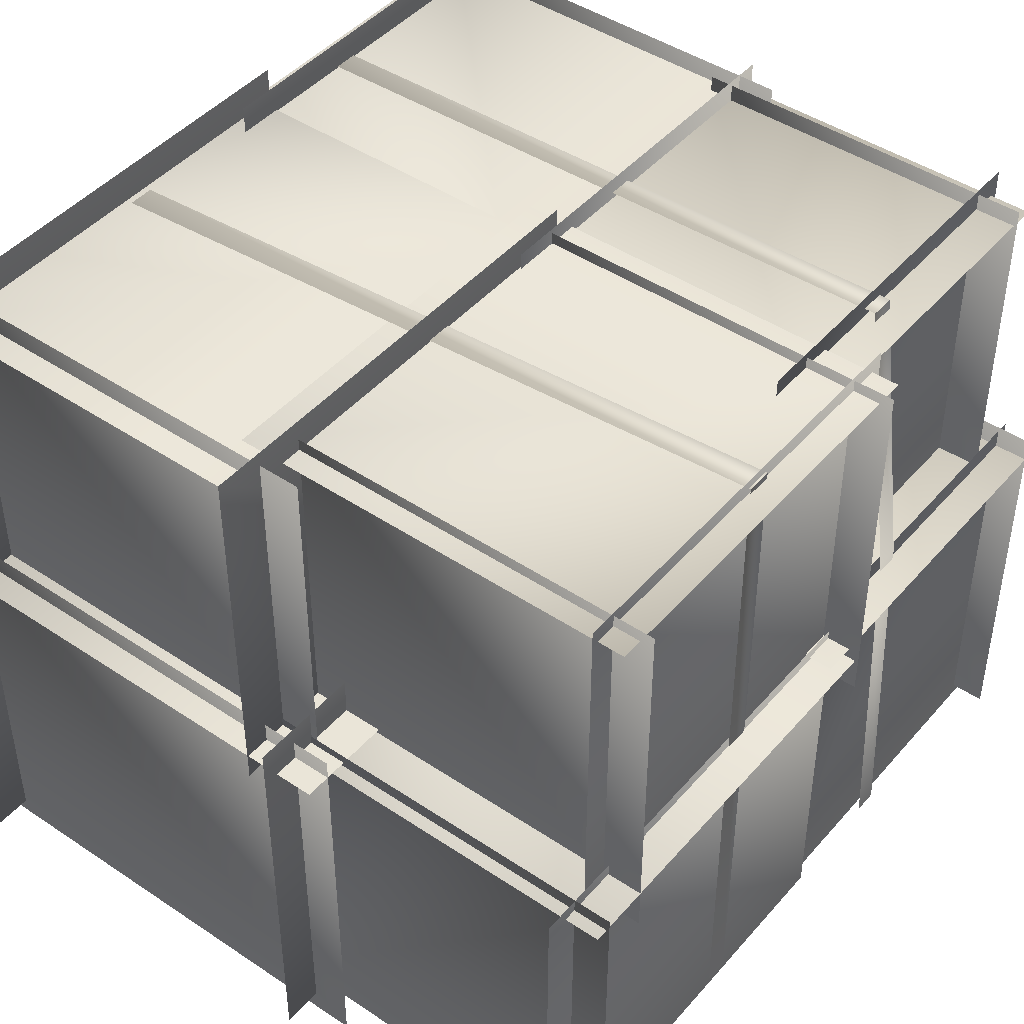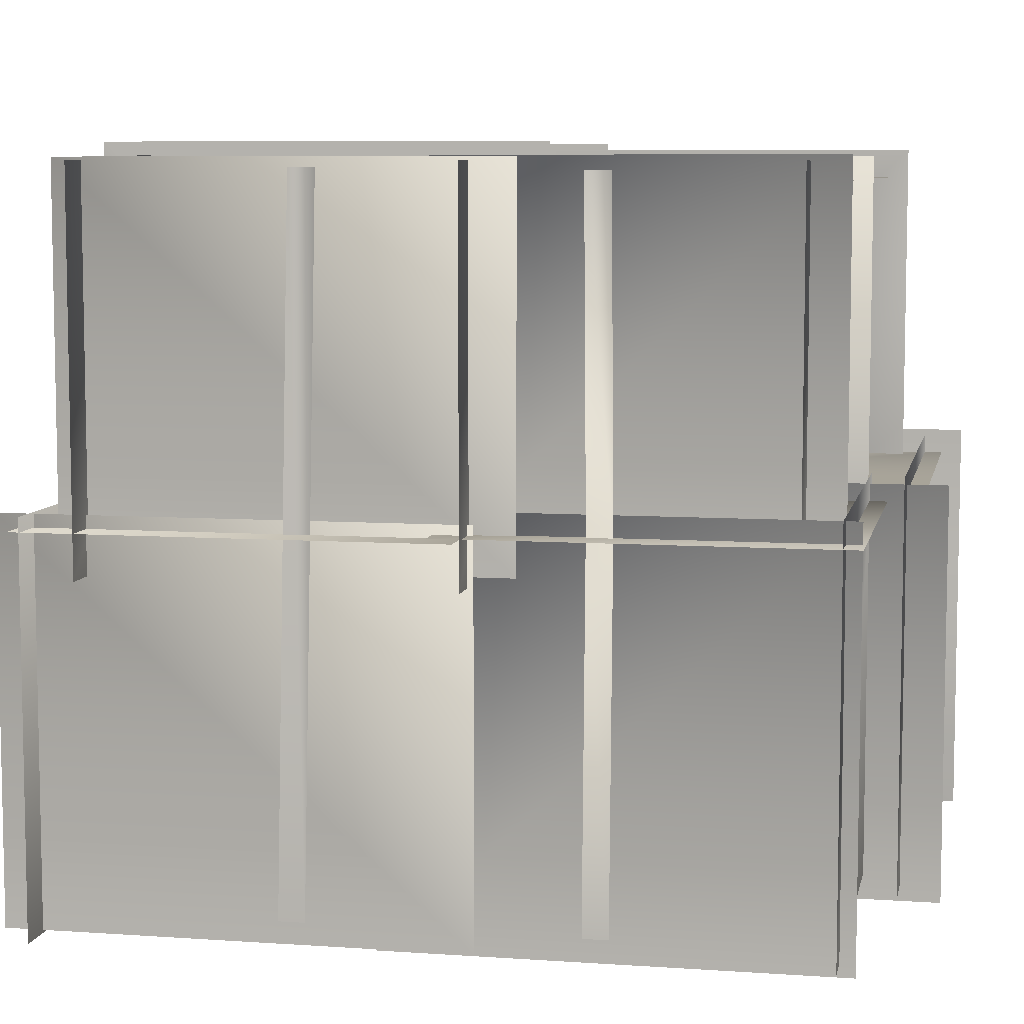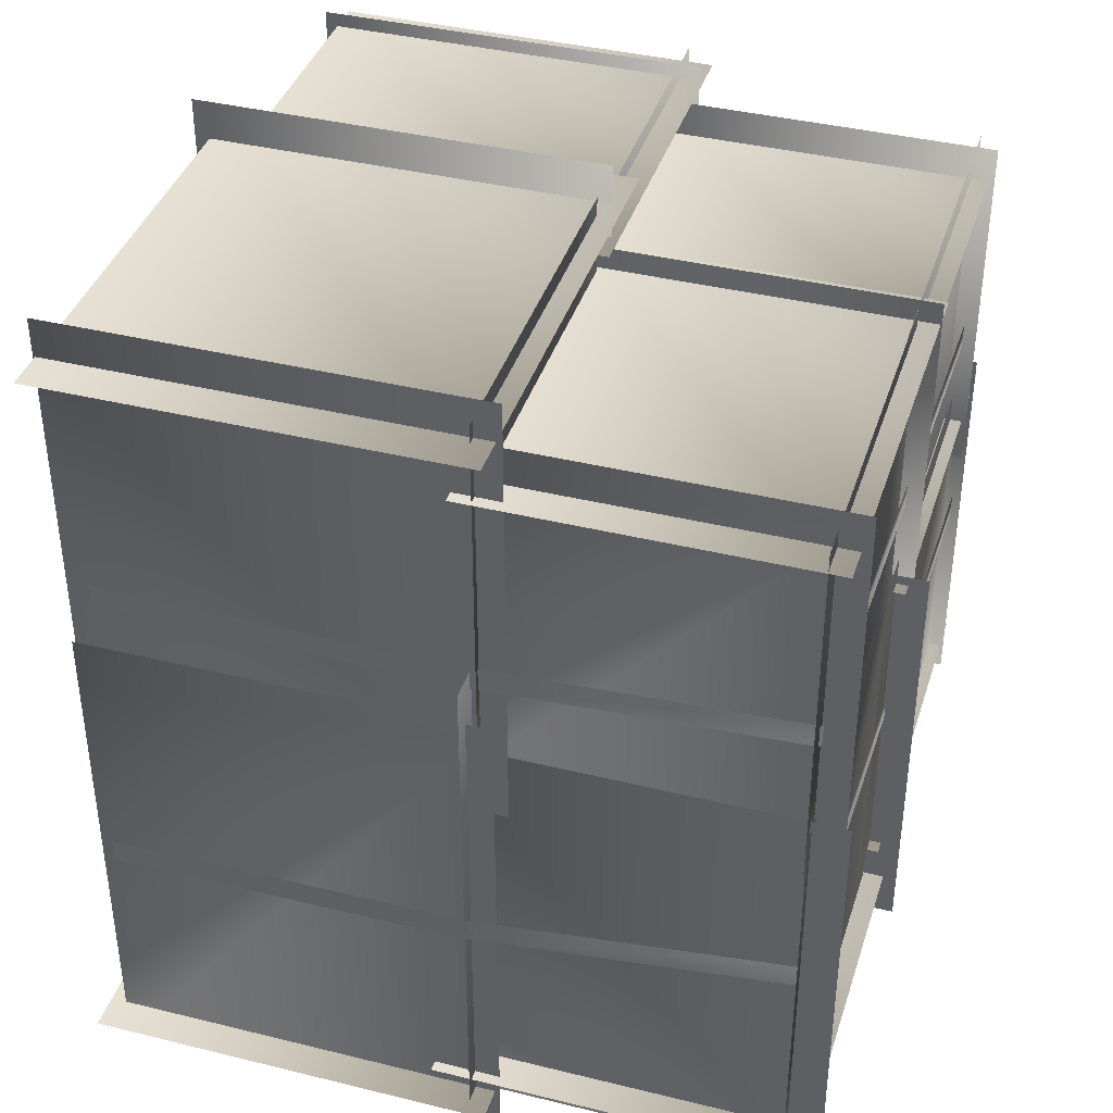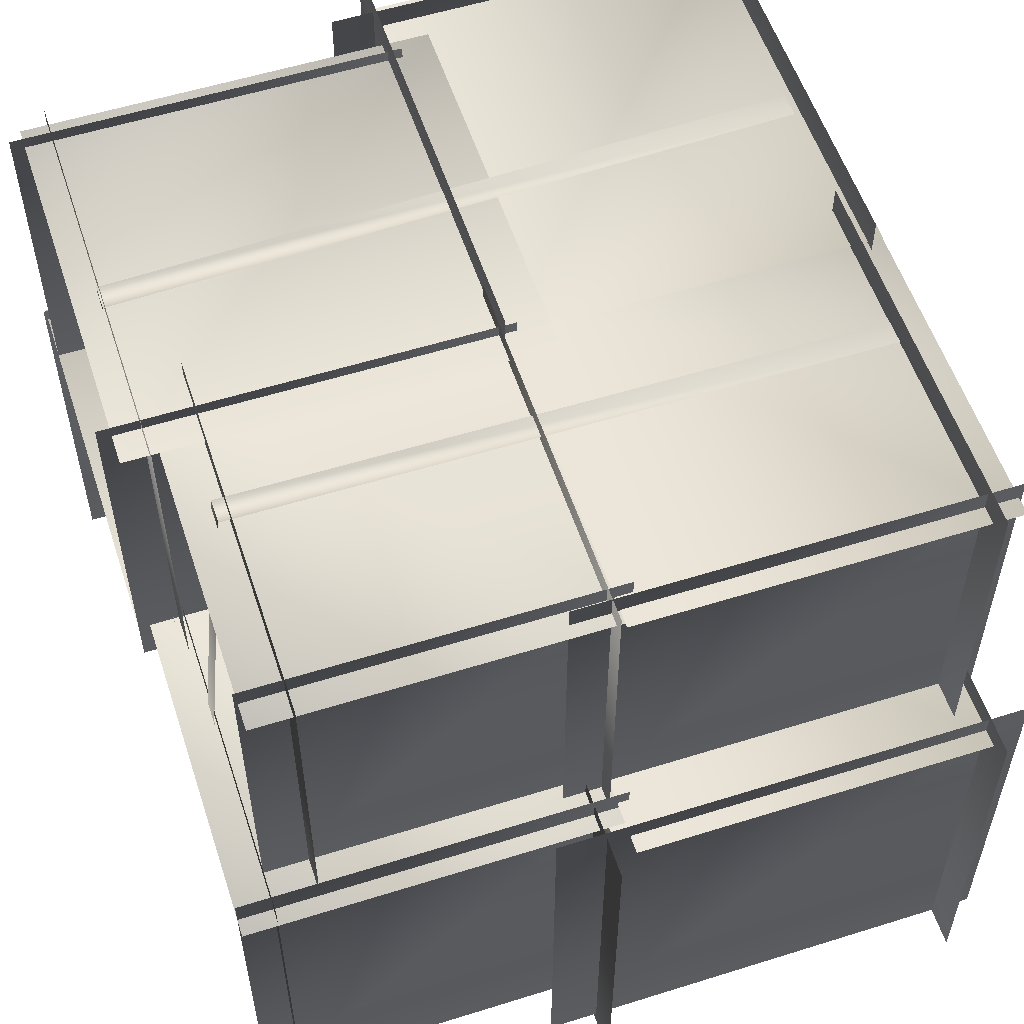
<metadata>
{"format":"obj","ext":"obj","renderer":"f3d","projection":"perspective","resolution":1024,"background":"white","views":[{"elev":44.9,"azim":-142.1,"up":"+Y"},{"elev":7.3,"azim":-78.7,"up":"+Y"},{"elev":39.1,"azim":107.1,"up":"+Z"},{"elev":56.1,"azim":-18.2,"up":"+Y"}]}
</metadata>
<code>
g haystack_v1
v -0.4971 0.6963 0.5686
v 0.1191 0.6963 0.5686
v -0.4971 0.6963 -0.04765
v 0.7007 0.7105 -0.2318
v 0.6944 0.08139 -0.286
v 0.6944 0.08139 -0.2415
v 0.7007 0.7105 -0.2763
v 0.639 1.263 -0.2318
v 0.639 1.263 -0.2763
v -0.592 1.279 -0.2205
v 0.639 1.263 -0.2763
v 0.639 1.263 -0.2318
v -0.5921 1.279 -0.176
v -0.6086 0.08139 -0.1992
v -0.6086 0.08139 -0.2437
v -0.592 1.279 -0.2205
v -0.5921 1.279 -0.176
v 0.645 0.672 0.2729
v 0.6507 0.08139 0.2467
v 0.6507 0.08139 0.2898
v 0.6449 0.672 0.2298
v 0.6128 1.263 0.2729
v 0.6128 1.263 0.2298
v -0.5211 1.275 0.2339
v 0.6128 1.263 0.2298
v 0.6128 1.263 0.2729
v -0.5211 1.274 0.277
v -0.5834 0.7289 0.2922
v -0.5211 1.275 0.2339
v -0.5211 1.274 0.277
v -0.5835 0.7288 0.2491
v -0.61 0.08139 0.2922
v -0.61 0.08139 0.2491
v -0.5787 0.08401 0.6359
v 0.03385 0.6568 0.6359
v 0.03385 0.08401 0.6359
v -0.5787 0.6568 0.6359
v 0.003798 0.7102 0.6032
v -0.5486 0.7102 0.6032
v -0.5486 0.7102 0.6032
v -0.5486 0.7102 -0.01894
v 0.003798 0.7102 -0.01894
v 0.003798 0.7102 0.6032
v -0.5787 0.6568 -0.04963
v -0.5787 0.08401 -0.04963
v 0.03385 0.08401 -0.05113
v 0.03385 0.6568 -0.04963
v -0.5486 0.7102 -0.01894
v 0.003798 0.7102 -0.01894
v -0.5787 0.08401 -0.04963
v -0.5787 0.6568 0.6359
v -0.5787 0.08401 0.6359
v -0.5787 0.6568 -0.04963
v -0.5486 0.7102 0.6032
v -0.5486 0.7102 -0.01894
v 0.03385 0.6568 0.6359
v 0.003798 0.7102 0.6032
v 0.003798 0.7102 -0.01894
v 0.03385 0.6568 -0.04963
v -0.0001543 1.228 0.01399
v 0.04765 1.257 -0.04169
v 0.5683 1.257 -0.04169
v 0.6161 1.228 0.01399
v 0.04765 1.257 -0.04169
v 0.04765 1.257 -0.5907
v 0.5683 1.257 -0.5907
v 0.5683 1.257 -0.04169
v 0.04765 1.257 -0.5907
v -0.0001543 1.228 -0.6425
v 0.6161 1.228 -0.6425
v 0.5683 1.257 -0.5907
v 0.6161 1.228 0.01399
v 0.5683 1.257 -0.04169
v 0.5683 1.257 -0.5907
v 0.6161 1.228 -0.6425
v -0.0001543 1.228 -0.6425
v 0.04765 1.257 -0.5907
v 0.04765 1.257 -0.04169
v -0.0001543 1.228 0.01399
v -0.0001543 1.228 -0.6425
v -0.0001543 0.6409 -0.6425
v 0.6161 0.6409 -0.6425
v 0.6161 1.228 -0.6425
v -0.0001543 0.6409 -0.6425
v -0.0001543 1.228 -0.6425
v -0.0001543 1.228 0.01399
v -0.0001543 0.6409 0.01399
v -0.0001543 0.6409 0.01399
v -0.0001543 1.228 0.01399
v 0.6161 1.228 0.01399
v 0.6161 0.6409 0.01399
v 0.6161 0.6409 0.01399
v 0.6161 1.228 0.01399
v 0.6161 1.228 -0.6425
v 0.6161 0.6409 -0.6425
v -0.0001543 0.6409 0.5964
v -0.0001543 1.229 0.5964
v 0.5942 1.229 0.5964
v 0.5942 0.6409 0.5964
v 0.03882 1.257 0.5574
v 0.03882 1.257 0.01909
v 0.5663 1.257 0.01909
v 0.5663 1.257 0.5574
v -0.0001543 1.229 -0.01989
v -0.0001543 0.6409 -0.01989
v 0.5942 0.6409 -0.01989
v 0.5942 1.229 -0.01989
v 0.5942 0.6409 0.5964
v 0.5942 1.229 0.5964
v 0.5942 1.229 -0.01989
v 0.5942 0.6409 -0.01989
v -0.0001543 0.6409 -0.01989
v -0.0001543 1.229 -0.01989
v -0.0001543 1.229 0.5964
v -0.0001543 0.6409 0.5964
v -0.0001543 1.229 0.5964
v 0.03882 1.257 0.5574
v 0.5663 1.257 0.5574
v 0.5942 1.229 0.5964
v -0.0001543 1.229 -0.01989
v 0.03882 1.257 0.01909
v 0.03882 1.257 0.5574
v -0.0001543 1.229 0.5964
v 0.03882 1.257 0.01909
v -0.0001543 1.229 -0.01989
v 0.5942 1.229 -0.01989
v 0.5663 1.257 0.01909
v 0.5942 1.229 0.5964
v 0.5663 1.257 0.5574
v 0.5663 1.257 0.01909
v 0.5942 1.229 -0.01989
v -0.5828 0.6991 0.06335
v -0.5828 1.232 0.06335
v 0.0335 1.232 0.06335
v 0.0335 0.6991 0.06335
v -0.5278 1.265 0.008377
v -0.5278 1.265 -0.498
v -0.02144 1.265 -0.498
v -0.02144 1.265 0.008377
v -0.5828 1.232 -0.5529
v -0.5828 0.6991 -0.5529
v 0.0335 0.6991 -0.5529
v 0.0335 1.232 -0.5529
v 0.0335 0.6991 0.06335
v 0.0335 1.232 0.06335
v 0.0335 1.232 -0.5529
v 0.0335 0.6991 -0.5529
v -0.5828 0.6991 -0.5529
v -0.5828 1.232 -0.5529
v -0.5828 1.232 0.06335
v -0.5828 0.6991 0.06335
v -0.5828 1.232 -0.5529
v -0.5278 1.265 -0.498
v -0.5278 1.265 0.008377
v -0.5828 1.232 0.06335
v -0.5278 1.265 -0.498
v -0.5828 1.232 -0.5529
v 0.0335 1.232 -0.5529
v -0.02144 1.265 -0.498
v 0.0335 1.232 0.06335
v -0.02144 1.265 0.008377
v -0.02144 1.265 -0.498
v 0.0335 1.232 -0.5529
v -0.5828 1.232 0.06335
v -0.5278 1.265 0.008377
v -0.02144 1.265 0.008377
v 0.0335 1.232 0.06335
v -0.4971 0.6963 0.5686
v -0.4971 1.228 0.5686
v 0.1191 1.228 0.5686
v 0.1191 0.6963 0.5686
v -0.4414 1.257 0.5129
v -0.4414 1.257 0.00809
v -0.006496 1.257 0.00809
v -0.006496 1.257 0.5129
v -0.4971 0.6963 -0.04765
v -0.4971 1.228 -0.04765
v -0.4971 1.228 0.5686
v -0.4971 0.6963 0.5686
v -0.4971 1.228 -0.04765
v -0.4414 1.257 0.00809
v -0.4414 1.257 0.5129
v -0.4971 1.228 0.5686
v -0.4414 1.257 0.00809
v -0.4971 1.228 -0.04765
v 0.1191 1.228 -0.04765
v -0.006496 1.257 0.00809
v 0.1191 1.228 0.5686
v -0.006496 1.257 0.5129
v -0.006496 1.257 0.00809
v 0.1191 1.228 -0.04765
v -0.4971 1.228 0.5686
v -0.4414 1.257 0.5129
v -0.006496 1.257 0.5129
v 0.1191 1.228 0.5686
v -0.06093 0.6735 -0.001057
v -0.03368 0.7076 -0.02598
v 0.6319 0.7076 -0.02598
v 0.6601 0.6735 -0.001057
v -0.06093 0.08213 -0.005933
v 0.6601 0.08213 -0.005933
v -0.03368 0.7076 -0.02598
v -0.03368 0.7076 -0.6494
v 0.6319 0.7076 -0.6494
v 0.6319 0.7076 -0.02598
v -0.03368 0.7076 -0.6494
v 0.6601 0.6735 -0.6764
v 0.6319 0.7076 -0.6494
v -0.06093 0.6735 -0.6764
v 0.6601 0.08209 -0.6813
v -0.06093 0.08213 -0.6813
v 0.6601 0.6735 -0.001057
v 0.6319 0.7076 -0.02598
v 0.6319 0.7076 -0.6494
v 0.6601 0.6735 -0.6764
v 0.6601 0.08213 -0.005933
v 0.6601 0.08209 -0.6813
v -0.06093 0.6735 -0.6764
v -0.03368 0.7076 -0.6494
v -0.03368 0.7076 -0.02598
v -0.06093 0.6735 -0.001057
v -0.06093 0.08213 -0.6813
v -0.06093 0.08213 -0.005933
v -0.5958 0.6669 -0.02929
v -0.5645 0.6989 -0.0603
v 0.004212 0.6989 -0.0603
v 0.03608 0.6669 -0.02929
v -0.5645 0.6989 -0.0603
v -0.5645 0.6989 -0.6132
v 0.004212 0.6989 -0.6132
v 0.004212 0.6989 -0.0603
v -0.5645 0.6989 -0.6132
v 0.03608 0.6669 -0.6442
v 0.004212 0.6989 -0.6132
v -0.5958 0.6669 -0.6442
v 0.03608 0.08394 -0.6442
v -0.5958 0.08394 -0.6442
v 0.03608 0.6669 -0.02929
v 0.004212 0.6989 -0.0603
v 0.004212 0.6989 -0.6132
v 0.03608 0.6669 -0.6442
v -0.5958 0.6669 -0.6442
v -0.5645 0.6989 -0.6132
v -0.5645 0.6989 -0.0603
v -0.5958 0.6669 -0.02929
v -0.5958 0.08394 -0.6442
v -0.5958 0.6669 -0.6442
v -0.5958 0.6669 -0.02929
v -0.5958 0.08394 -0.02929
v -0.0341 0.08238 0.7086
v 0.635 0.6462 0.7086
v 0.635 0.08238 0.7086
v -0.0341 0.6462 0.7086
v 0.6174 0.6986 0.687
v -0.01647 0.6986 0.687
v -0.01647 0.6986 0.687
v -0.01647 0.6986 -0.02579
v 0.6174 0.6986 -0.02579
v 0.6174 0.6986 0.687
v -0.0341 0.6462 -0.04743
v -0.0341 0.08238 -0.04743
v 0.635 0.08238 -0.04743
v 0.635 0.6462 -0.04743
v -0.01647 0.6986 -0.02579
v 0.6174 0.6986 -0.02579
v 0.635 0.08238 0.7086
v 0.635 0.6462 -0.04743
v 0.635 0.08238 -0.04743
v 0.635 0.6462 0.7086
v 0.6174 0.6986 -0.02579
v 0.6174 0.6986 0.687
v -0.0341 0.08238 -0.04743
v -0.0341 0.6462 0.7086
v -0.0341 0.08238 0.7086
v -0.0341 0.6462 -0.04743
v -0.01647 0.6986 0.687
v -0.01647 0.6986 -0.02579
v -0.5828 0.6991 0.06335
v 0.0335 0.6991 0.06335
v 0.0335 0.6991 -0.5529
v -0.5828 0.6991 -0.5529
v -0.5015 0.6638 -0.01667
v -0.5015 1.298 -0.01667
v -0.5015 1.298 0.6443
v -0.5015 0.6638 0.6443
v -0.5787 0.6886 0.5808
v -0.5787 1.288 0.5808
v 0.03624 1.288 0.5808
v 0.03624 0.6886 0.5808
v -0.5732 1.257 -0.04268
v 0.07532 1.257 -0.04268
v 0.07532 1.257 0.6275
v -0.5732 1.257 0.6275
v 0.596 1.313 0.6717
v 0.596 1.313 -0.01365
v 0.596 0.6659 -0.01365
v 0.596 0.6659 0.6717
v -0.07349 0.6899 0.6044
v -0.07349 1.296 0.6044
v 0.6578 1.296 0.6044
v 0.6578 0.6899 0.6044
v 0.006698 1.26 -0.0387
v 0.6526 1.26 -0.0387
v 0.6526 1.26 0.6366
v 0.006698 1.26 0.6366
v -0.005923 0.6638 -0.01667
v -0.005923 0.6638 0.6443
v -0.005923 1.298 0.6443
v -0.005923 1.298 -0.01667
v -0.5798 0.03391 -0.09007
v -0.5798 0.7465 -0.09007
v -0.5798 0.7465 0.6743
v -0.5798 0.03391 0.6743
v -0.6401 0.05577 0.6486
v -0.6401 0.7546 0.6486
v 0.02627 0.7546 0.6486
v 0.02627 0.05577 0.6486
v -0.6401 0.7109 0.009014
v 0.0372 0.7109 0.009014
v 0.0372 0.7109 0.6792
v -0.6401 0.7109 0.6792
v 0.6364 0.7724 -0.0386
v 0.6364 0.03273 -0.0386
v 0.6364 0.03273 0.7814
v 0.6364 0.7724 0.7814
v -0.122 0.03614 0.712
v -0.122 0.7625 0.712
v 0.7078 0.7625 0.712
v 0.7078 0.03614 0.712
v 0.00571 0.7274 0.06884
v 0.6516 0.7274 0.06884
v 0.6516 0.7274 0.7441
v 0.00571 0.7274 0.7441
v -0.03419 0.01003 0.1219
v -0.03419 0.01003 0.7828
v -0.03419 0.741 0.7828
v -0.03419 0.741 0.1219
v -0.5889 0.6447 0.1411
v -0.5889 0.6447 -0.6077
v -0.5889 1.295 -0.6077
v -0.5889 1.295 0.1411
v -0.6598 0.6288 -0.558
v 0.02305 0.6288 -0.558
v 0.02305 1.289 -0.558
v -0.6598 1.289 -0.558
v -0.6363 1.268 0.1196
v -0.6363 1.268 -0.5956
v 0.08026 1.268 -0.5956
v 0.08026 1.268 0.1196
v -0.6598 0.6288 0.0653
v -0.6598 1.289 0.0653
v 0.02305 1.289 0.0653
v 0.02305 0.6288 0.0653
v 0.6258 1.325 -0.732
v 0.6258 0.6674 -0.732
v 0.6258 0.6674 0.08337
v 0.6258 1.325 0.08337
v -0.07655 0.64 -0.6441
v 0.6898 0.64 -0.6441
v 0.6898 1.3 -0.6441
v -0.07655 1.3 -0.6441
v 0.006698 1.263 0.06689
v 0.006698 1.263 -0.6879
v 0.6526 1.263 -0.6879
v 0.6526 1.263 0.06689
v 0.6701 0.7594 0.1786
v 0.6701 0.7594 -0.7636
v 0.6701 0.04608 -0.7636
v 0.6701 0.04608 0.1786
v -0.1335 0.01807 -0.6856
v 0.7326 0.01807 -0.6856
v 0.7326 0.7506 -0.6856
v -0.1335 0.7506 -0.6856
v -0.1327 0.7146 0.2649
v -0.1327 0.7146 -0.7301
v 0.702 0.7146 -0.7301
v 0.702 0.7146 0.2649
v -0.5983 0.04149 0.07476
v -0.5983 0.04149 -0.7114
v -0.5983 0.7277 -0.7114
v -0.5983 0.7277 0.07476
v 0.02263 0.03661 -0.6461
v 0.02263 0.7304 -0.6461
v -0.665 0.7304 -0.6461
v -0.665 0.03661 -0.6461
v 0.0567 0.7054 0.05382
v -0.6598 0.7054 0.05382
v -0.6598 0.7054 -0.6686
v 0.0567 0.7054 -0.6686
v -0.00229 1.325 -0.732
v -0.00229 1.325 0.08337
v -0.00229 0.6674 0.08337
v -0.00229 0.6674 -0.732
v -0.0639 0.7824 0.04978
v -0.0639 0.0581 0.04978
v -0.0639 0.0581 -0.7584
v -0.0639 0.7824 -0.7584
g haystack_v1_0
f 3 2 1
f 6 5 4
f 5 7 4
f 4 7 8
f 7 9 8
f 12 11 10
f 13 12 10
f 16 15 14
f 17 16 14
f 20 19 18
f 19 21 18
f 18 21 22
f 21 23 22
f 26 25 24
f 27 26 24
f 30 29 28
f 29 31 28
f 28 31 32
f 31 33 32
f 36 35 34
f 35 37 34
f 35 38 37
f 38 39 37
f 42 41 40
f 43 42 40
f 46 45 44
f 47 46 44
f 47 44 48
f 49 47 48
f 52 51 50
f 51 53 50
f 51 54 53
f 54 55 53
f 58 57 56
f 59 58 56
f 62 61 60
f 63 62 60
f 66 65 64
f 67 66 64
f 70 69 68
f 71 70 68
f 74 73 72
f 75 74 72
f 78 77 76
f 79 78 76
f 82 81 80
f 83 82 80
f 86 85 84
f 87 86 84
f 90 89 88
f 91 90 88
f 94 93 92
f 95 94 92
f 98 97 96
f 99 98 96
f 102 101 100
f 103 102 100
f 106 105 104
f 107 106 104
f 110 109 108
f 111 110 108
f 114 113 112
f 115 114 112
f 118 117 116
f 119 118 116
f 122 121 120
f 123 122 120
f 126 125 124
f 127 126 124
f 130 129 128
f 131 130 128
f 134 133 132
f 135 134 132
f 138 137 136
f 139 138 136
f 142 141 140
f 143 142 140
f 146 145 144
f 147 146 144
f 150 149 148
f 151 150 148
f 154 153 152
f 155 154 152
f 158 157 156
f 159 158 156
f 162 161 160
f 163 162 160
f 166 165 164
f 167 166 164
f 170 169 168
f 171 170 168
f 174 173 172
f 175 174 172
f 178 177 176
f 179 178 176
f 182 181 180
f 183 182 180
f 186 185 184
f 187 186 184
f 190 189 188
f 191 190 188
f 194 193 192
f 195 194 192
f 198 197 196
f 199 198 196
f 199 196 200
f 201 199 200
f 204 203 202
f 205 204 202
f 208 207 206
f 207 209 206
f 207 210 209
f 210 211 209
f 214 213 212
f 215 214 212
f 215 212 216
f 217 215 216
f 220 219 218
f 221 220 218
f 221 218 222
f 223 221 222
f 226 225 224
f 227 226 224
f 230 229 228
f 231 230 228
f 234 233 232
f 233 235 232
f 233 236 235
f 236 237 235
f 240 239 238
f 241 240 238
f 244 243 242
f 245 244 242
f 248 247 246
f 249 248 246
f 252 251 250
f 251 253 250
f 251 254 253
f 254 255 253
f 258 257 256
f 259 258 256
f 262 261 260
f 263 262 260
f 263 260 264
f 265 263 264
f 268 267 266
f 267 269 266
f 267 270 269
f 270 271 269
f 274 273 272
f 273 275 272
f 273 276 275
f 276 277 275
f 280 279 278
f 281 280 278
g haystack_v1_1
f 284 283 282
f 285 284 282
f 288 287 286
f 289 288 286
f 292 291 290
f 293 292 290
f 296 295 294
f 297 296 294
f 300 299 298
f 301 300 298
f 304 303 302
f 305 304 302
f 308 307 306
f 309 308 306
f 312 311 310
f 313 312 310
f 316 315 314
f 317 316 314
f 320 319 318
f 321 320 318
f 324 323 322
f 325 324 322
f 328 327 326
f 329 328 326
f 332 331 330
f 333 332 330
f 336 335 334
f 337 336 334
f 340 339 338
f 341 340 338
f 344 343 342
f 345 344 342
f 348 347 346
f 349 348 346
f 352 351 350
f 353 352 350
f 356 355 354
f 357 356 354
f 360 359 358
f 361 360 358
f 364 363 362
f 365 364 362
f 368 367 366
f 369 368 366
f 372 371 370
f 373 372 370
f 376 375 374
f 377 376 374
f 380 379 378
f 381 380 378
f 384 383 382
f 385 384 382
f 388 387 386
f 389 388 386
f 392 391 390
f 393 392 390
f 396 395 394
f 397 396 394

</code>
